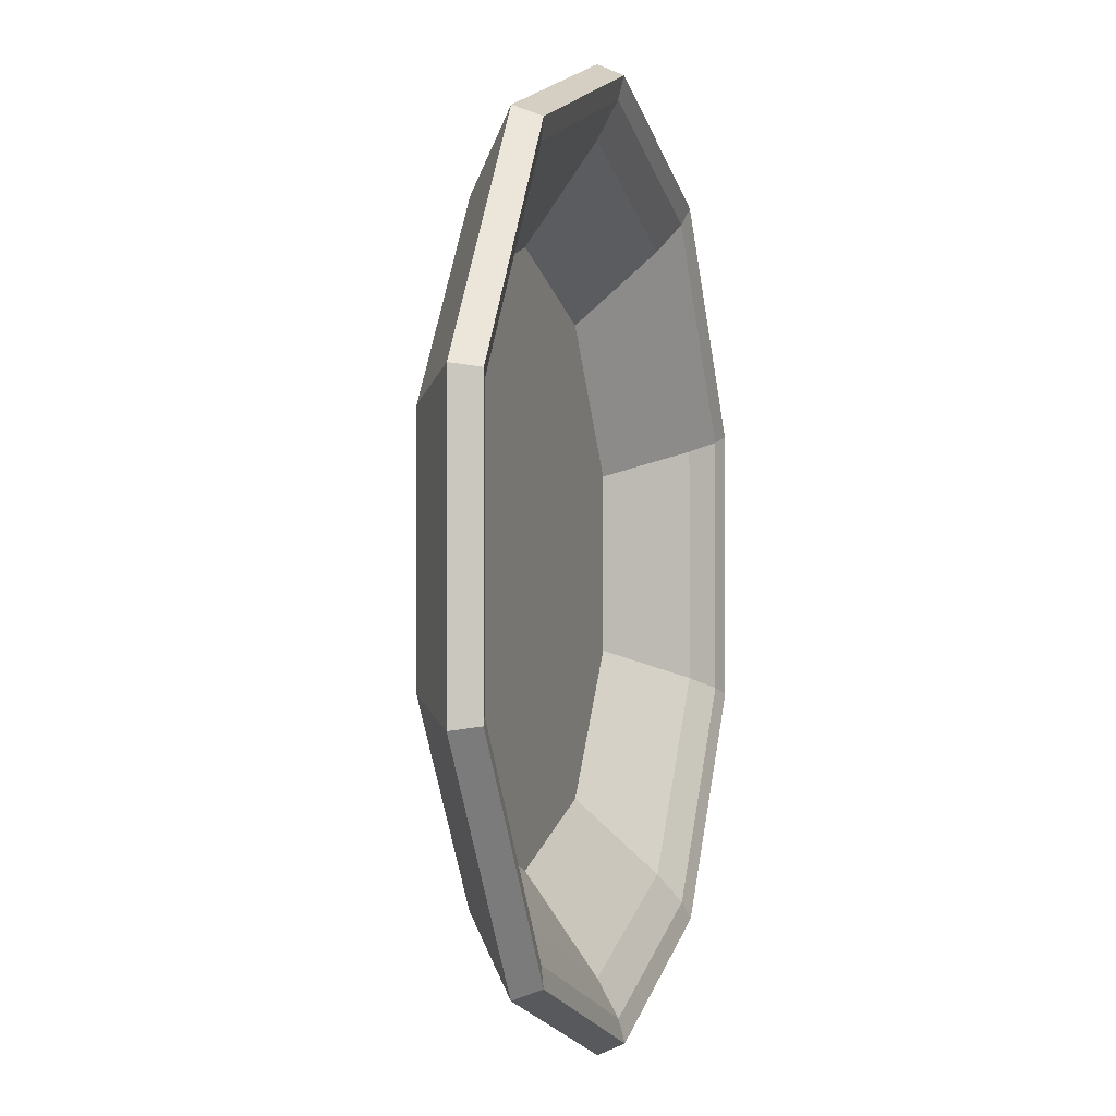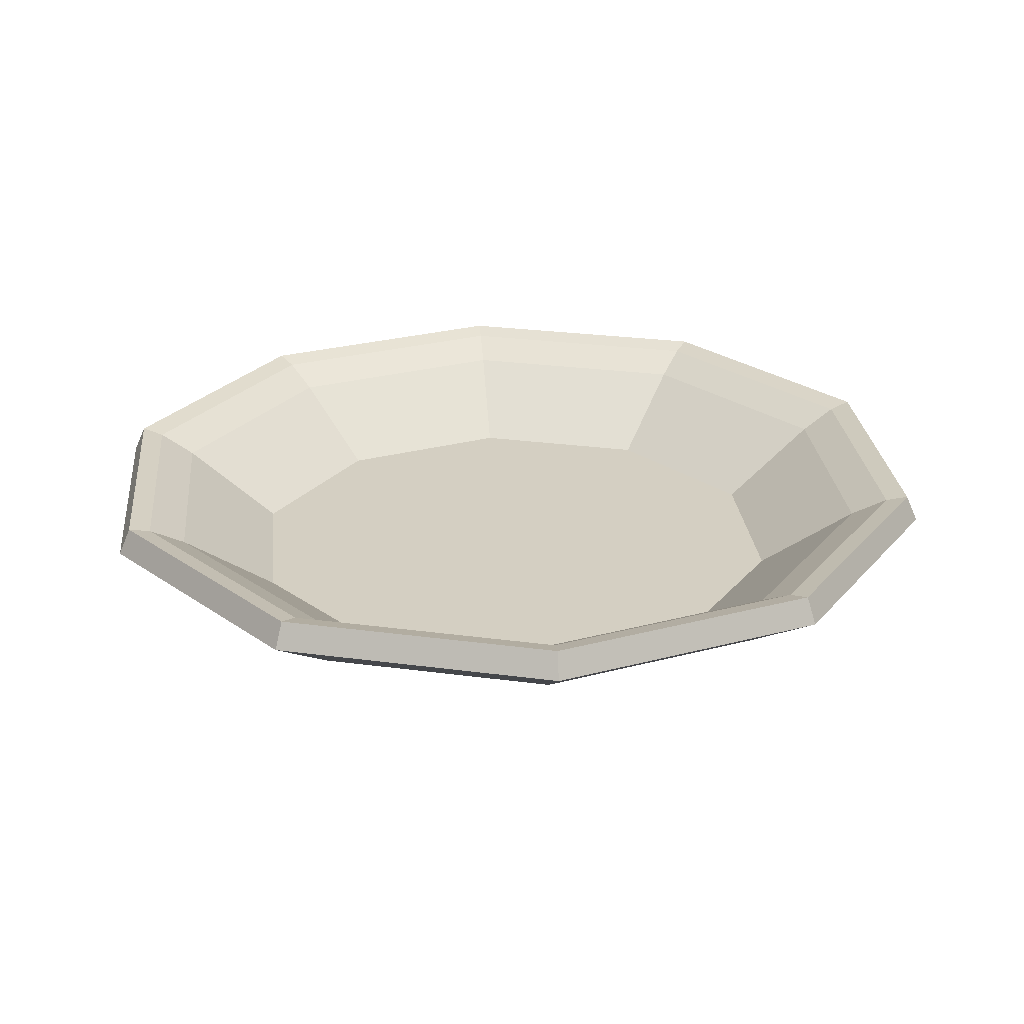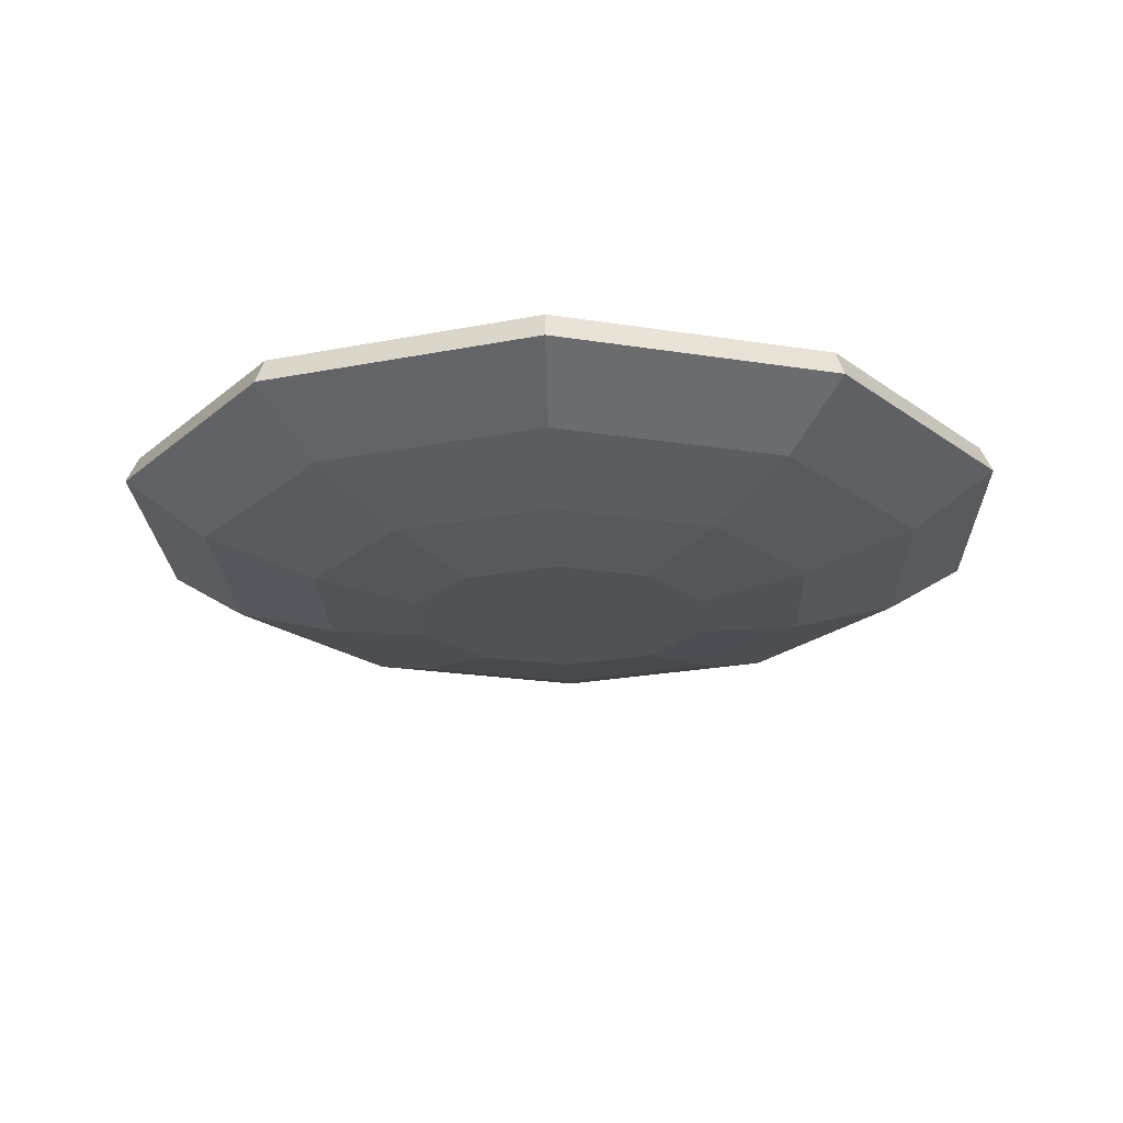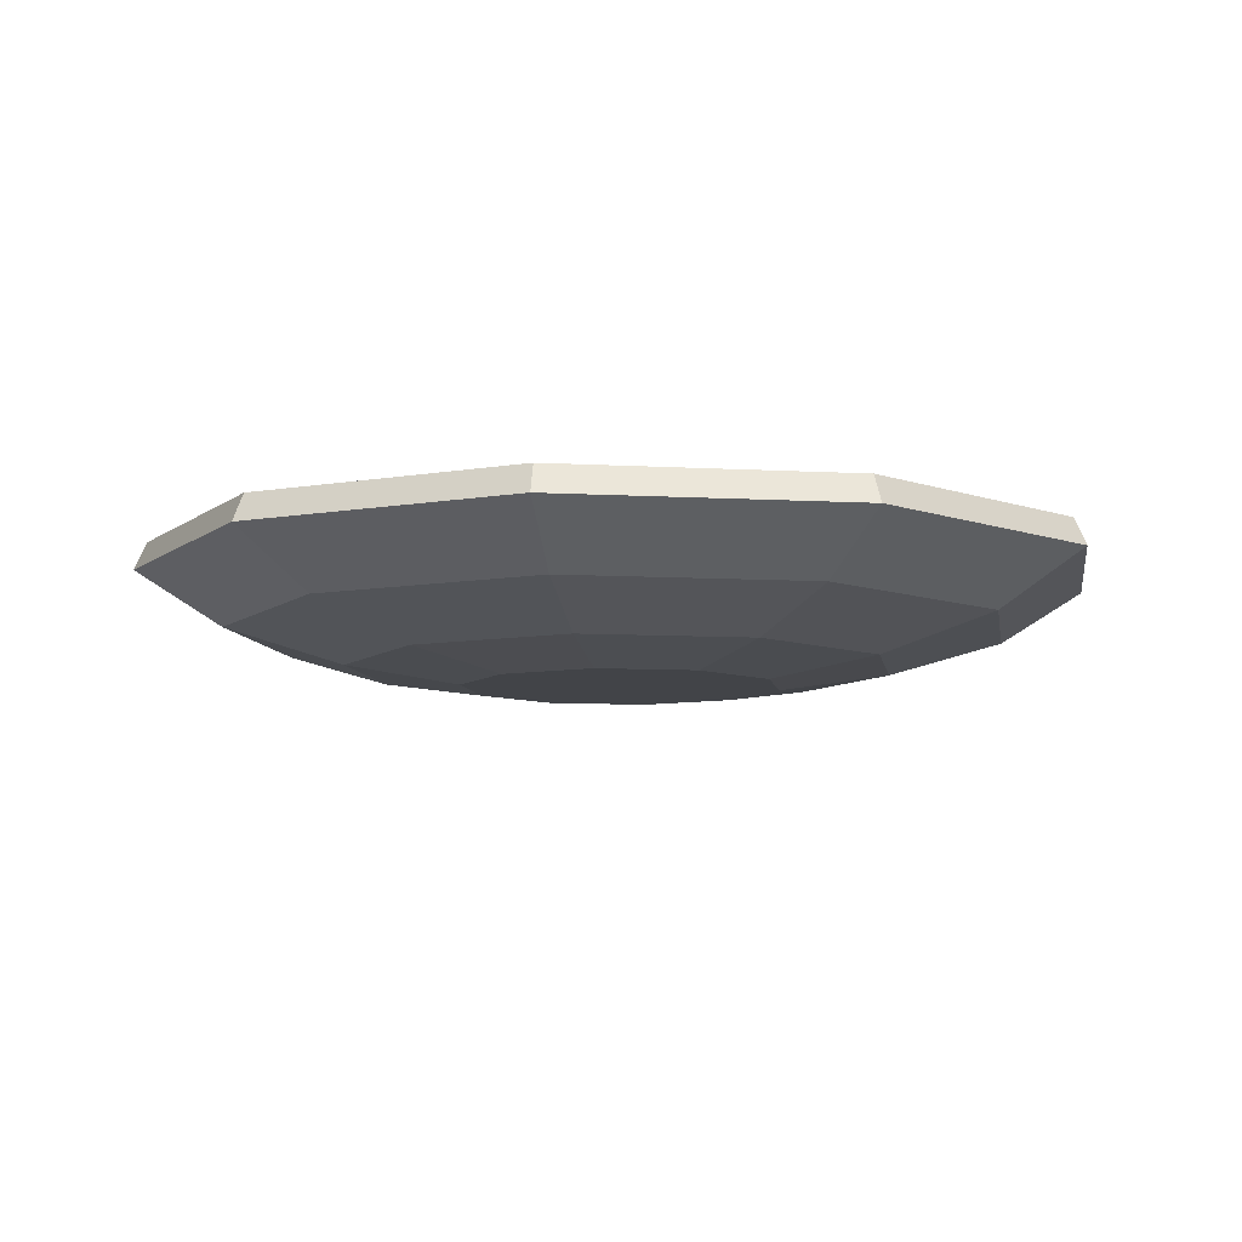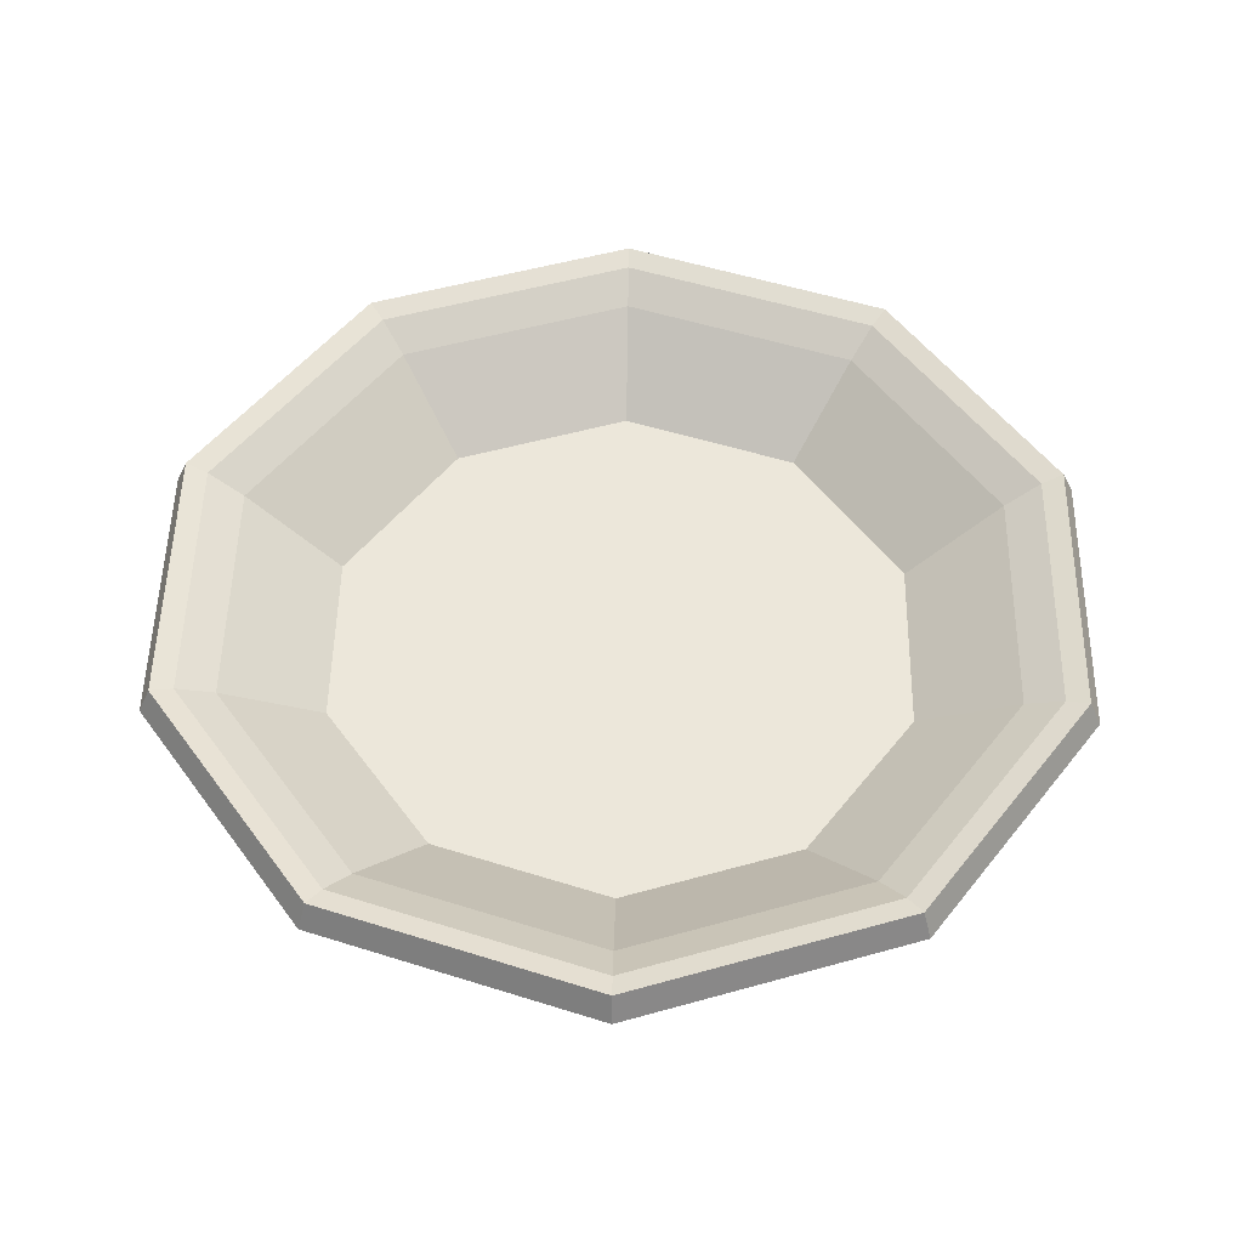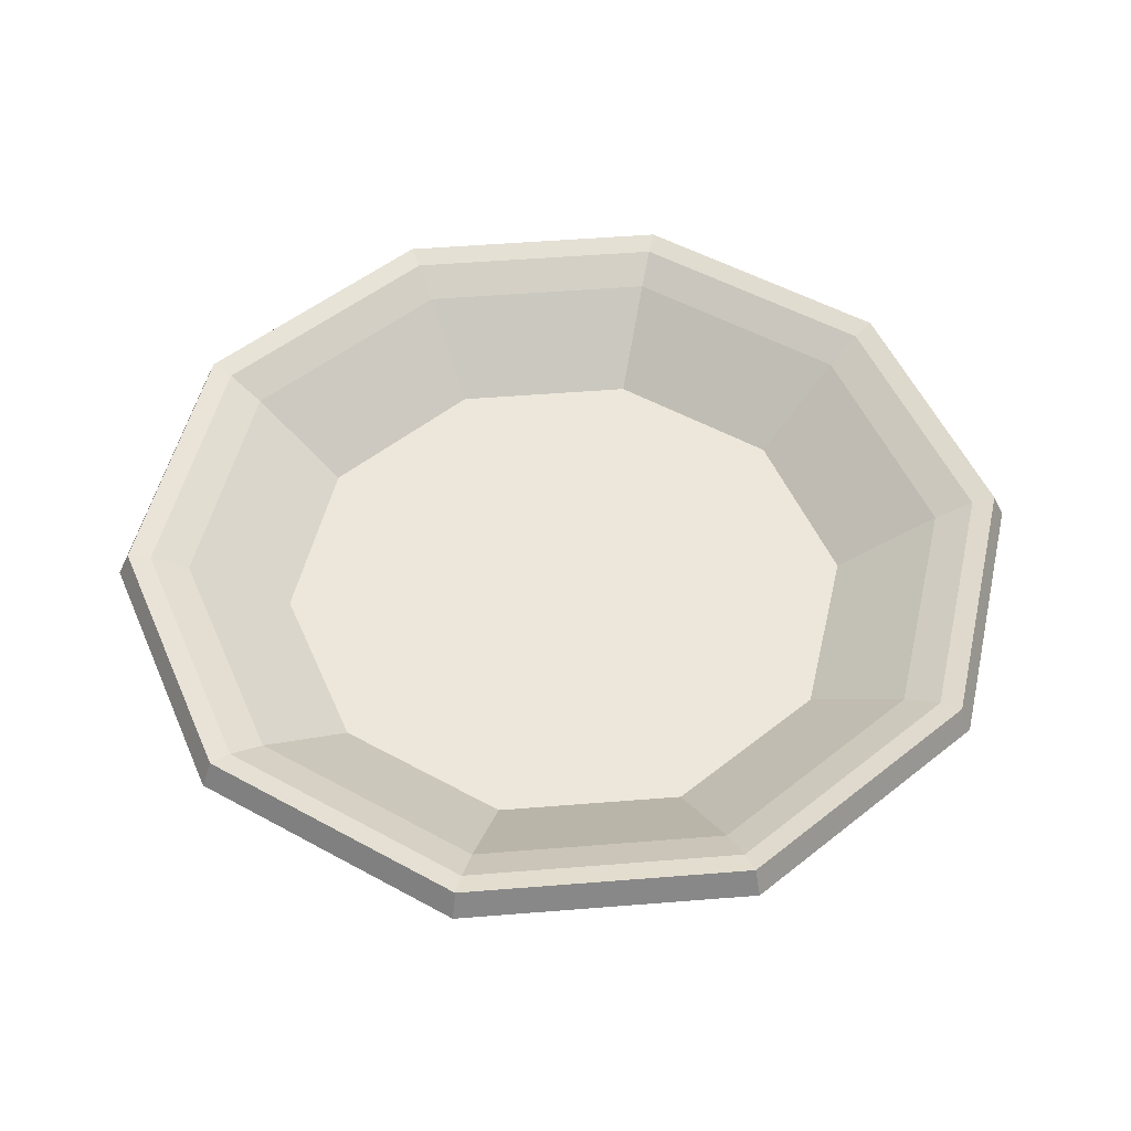
<metadata>
{"format":"obj","ext":"obj","renderer":"f3d","projection":"perspective","resolution":1024,"background":"white","views":[{"elev":-1.2,"azim":-73.8,"up":"+Y"},{"elev":25.4,"azim":174.4,"up":"+Z"},{"elev":-20.9,"azim":-34.2,"up":"+Z"},{"elev":-8.0,"azim":-27.1,"up":"+Z"},{"elev":51.4,"azim":-35.0,"up":"+Z"},{"elev":51.0,"azim":157.0,"up":"+Z"}]}
</metadata>
<code>
g Plate
v 1.051e-11 0.008896 0.002632
v 2.28e-11 0.00845 0.002513
v -0.004967 0.006837 0.002513
v -0.005229 0.007197 0.002632
v -7.672e-10 -0.008896 0.002632
v 0.005229 -0.007197 0.002632
v 0.005369 -0.007389 0.002111
v -7.985e-10 -0.009134 0.002111
v -0.005229 -0.007197 0.002632
v -0.004967 -0.006837 0.002513
v -7.16e-10 -0.00845 0.002513
v -7.672e-10 -0.008896 0.002632
v -0.008461 -0.002749 0.002632
v -0.008037 -0.002611 0.002513
v -0.004967 -0.006837 0.002513
v -0.005229 -0.007197 0.002632
v -0.008461 0.002749 0.002632
v -0.008037 0.002611 0.002513
v -0.008037 -0.002611 0.002513
v -0.008461 -0.002749 0.002632
v -0.005229 0.007197 0.002632
v -0.004967 0.006837 0.002513
v -0.008037 0.002611 0.002513
v -0.008461 0.002749 0.002632
v 0.004541 0.00625 0.002111
v 0.003406 0.004689 0.0007233
v 1.024e-10 0.005795 0.0007233
v 4.197e-11 0.007725 0.002111
v 0.005229 -0.007197 0.002632
v 0.004967 -0.006837 0.002513
v 0.008037 -0.002611 0.002513
v 0.008461 -0.002749 0.002632
v 0.008461 -0.002749 0.002632
v 0.008037 -0.002611 0.002513
v 0.008037 0.002611 0.002513
v 0.008461 0.002749 0.002632
v 0.004401 0.006057 0.001079
v 0.00712 0.002314 0.001079
v 0.008687 0.002822 0.002111
v 0.005369 0.007389 0.002111
v 0.004541 -0.00625 0.002111
v 0.003406 -0.004689 0.0007233
v 0.005512 -0.001791 0.0007233
v 0.007347 -0.002387 0.002111
v 0.008461 0.002749 0.002632
v 0.008037 0.002611 0.002513
v 0.004967 0.006837 0.002513
v 0.005229 0.007197 0.002632
v -0.00712 0.002314 0.001079
v -0.004401 0.006057 0.001079
v -0.005369 0.007389 0.002111
v -0.008687 0.002822 0.002111
v -0.00712 -0.002314 0.001079
v -0.00712 0.002314 0.001079
v -0.008687 0.002822 0.002111
v -0.008687 -0.002822 0.002111
v -0.004401 -0.006057 0.001079
v -0.00712 -0.002314 0.001079
v -0.008687 -0.002822 0.002111
v -0.005369 -0.007389 0.002111
v -6.349e-10 -0.007487 0.001079
v -0.004401 -0.006057 0.001079
v -0.005369 -0.007389 0.002111
v -7.985e-10 -0.009134 0.002111
v 0.00712 -0.002314 0.001079
v 0.004401 -0.006057 0.001079
v 0.005369 -0.007389 0.002111
v 0.008687 -0.002822 0.002111
v -0.004401 0.006057 0.001079
v 1.963e-11 0.007487 0.001079
v 0 0.009134 0.002111
v -0.005369 0.007389 0.002111
v 0.00712 0.002314 0.001079
v 0.00712 -0.002314 0.001079
v 0.008687 -0.002822 0.002111
v 0.008687 0.002822 0.002111
v 0.003406 0.004689 0.0007233
v 0.005512 0.001791 0.0007233
v 0.005512 -0.001791 0.0007233
v 0.003406 -0.004689 0.0007233
v 1.024e-10 0.005795 0.0007233
v -4.042e-10 -0.005795 0.0007233
v -0.003406 0.004689 0.0007233
v -0.003406 -0.004689 0.0007233
v -0.005512 0.001791 0.0007233
v -0.005512 -0.001791 0.0007233
v 0.007347 -0.002387 0.002111
v 0.005512 -0.001791 0.0007233
v 0.005512 0.001791 0.0007233
v 0.007347 0.002387 0.002111
v -0.007347 0.002387 0.002111
v -0.005512 0.001791 0.0007233
v -0.005512 -0.001791 0.0007233
v -0.007347 -0.002387 0.002111
v -7.16e-10 -0.00845 0.002513
v -6.334e-10 -0.007725 0.002111
v 0.004541 -0.00625 0.002111
v 0.004967 -0.006837 0.002513
v 0.007347 0.002387 0.002111
v 0.005512 0.001791 0.0007233
v 0.003406 0.004689 0.0007233
v 0.004541 0.00625 0.002111
v -0.004541 0.00625 0.002111
v -0.003406 0.004689 0.0007233
v -0.005512 0.001791 0.0007233
v -0.007347 0.002387 0.002111
v -0.004541 -0.00625 0.002111
v -0.003406 -0.004689 0.0007233
v -4.042e-10 -0.005795 0.0007233
v -6.334e-10 -0.007725 0.002111
v 4.197e-11 0.007725 0.002111
v 1.024e-10 0.005795 0.0007233
v -0.003406 0.004689 0.0007233
v -0.004541 0.00625 0.002111
v -0.007347 -0.002387 0.002111
v -0.005512 -0.001791 0.0007233
v -0.003406 -0.004689 0.0007233
v -0.004541 -0.00625 0.002111
v 1.963e-11 0.007487 0.001079
v 0.004401 0.006057 0.001079
v 0.005369 0.007389 0.002111
v 0 0.009134 0.002111
v 1.963e-11 0.007487 0.001079
v -5.521e-11 0.005235 0.0004154
v 0.003077 0.004235 0.0004154
v 0.004401 0.006057 0.001079
v -5.521e-11 0.005235 0.0004154
v -1.352e-10 0.003062 8.435e-05
v 0.0018 0.002477 8.435e-05
v 0.003077 0.004235 0.0004154
v 0.004401 0.006057 0.001079
v 0.003077 0.004235 0.0004154
v 0.004978 0.001618 0.0004154
v 0.00712 0.002314 0.001079
v 0.003077 0.004235 0.0004154
v 0.0018 0.002477 8.435e-05
v 0.002912 0.0009462 8.435e-05
v 0.004978 0.001618 0.0004154
v 0.00712 0.002314 0.001079
v 0.004978 0.001618 0.0004154
v 0.004978 -0.001618 0.0004154
v 0.00712 -0.002314 0.001079
v 0.004978 0.001618 0.0004154
v 0.002912 0.0009462 8.435e-05
v 0.002912 -0.0009462 8.435e-05
v 0.004978 -0.001618 0.0004154
v 0.00712 -0.002314 0.001079
v 0.004978 -0.001618 0.0004154
v 0.003077 -0.004235 0.0004154
v 0.004401 -0.006057 0.001079
v 0.004978 -0.001618 0.0004154
v 0.002912 -0.0009462 8.435e-05
v 0.0018 -0.002477 8.435e-05
v 0.003077 -0.004235 0.0004154
v 0.004401 -0.006057 0.001079
v -6.349e-10 -0.007487 0.001079
v -7.985e-10 -0.009134 0.002111
v 0.005369 -0.007389 0.002111
v 0.004401 -0.006057 0.001079
v 0.003077 -0.004235 0.0004154
v -4.324e-10 -0.005235 0.0004154
v -6.349e-10 -0.007487 0.001079
v -6.349e-10 -0.007487 0.001079
v -4.324e-10 -0.005235 0.0004154
v -0.003077 -0.004235 0.0004154
v -0.004401 -0.006057 0.001079
v -4.324e-10 -0.005235 0.0004154
v -1.95e-10 -0.003062 8.435e-05
v -0.0018 -0.002477 8.435e-05
v -0.003077 -0.004235 0.0004154
v -0.004401 -0.006057 0.001079
v -0.003077 -0.004235 0.0004154
v -0.004978 -0.001618 0.0004154
v -0.00712 -0.002314 0.001079
v -0.003077 -0.004235 0.0004154
v -0.0018 -0.002477 8.435e-05
v -0.002912 -0.0009462 8.435e-05
v -0.004978 -0.001618 0.0004154
v -0.00712 -0.002314 0.001079
v -0.004978 -0.001618 0.0004154
v -0.004978 0.001618 0.0004154
v -0.00712 0.002314 0.001079
v -0.004978 -0.001618 0.0004154
v -0.002912 -0.0009462 8.435e-05
v -0.002912 0.0009462 8.435e-05
v -0.004978 0.001618 0.0004154
v -0.00712 0.002314 0.001079
v -0.004978 0.001618 0.0004154
v -0.003077 0.004235 0.0004154
v -0.004401 0.006057 0.001079
v -0.004978 0.001618 0.0004154
v -0.002912 0.0009462 8.435e-05
v -0.0018 0.002477 8.435e-05
v -0.003077 0.004235 0.0004154
v -0.004401 0.006057 0.001079
v -0.003077 0.004235 0.0004154
v -5.521e-11 0.005235 0.0004154
v 1.963e-11 0.007487 0.001079
v -0.003077 0.004235 0.0004154
v -0.0018 0.002477 8.435e-05
v -1.352e-10 0.003062 8.435e-05
v -5.521e-11 0.005235 0.0004154
v 0.0018 -0.002477 8.435e-05
v 0.002912 -0.0009462 8.435e-05
v 0.002912 0.0009462 8.435e-05
v 0.0018 0.002477 8.435e-05
v -1.352e-10 0.003062 8.435e-05
v -1.95e-10 -0.003062 8.435e-05
v -0.0018 0.002477 8.435e-05
v -0.0018 -0.002477 8.435e-05
v -0.002912 0.0009462 8.435e-05
v -0.002912 -0.0009462 8.435e-05
v 0.005369 0.007389 0.002111
v 0.005229 0.007197 0.002632
v 1.051e-11 0.008896 0.002632
v 0 0.009134 0.002111
v 0.008687 0.002822 0.002111
v 0.008461 0.002749 0.002632
v 0.005229 0.007197 0.002632
v 0.005369 0.007389 0.002111
v 0.008687 -0.002822 0.002111
v 0.008461 -0.002749 0.002632
v 0.008461 0.002749 0.002632
v 0.008687 0.002822 0.002111
v 0.005369 -0.007389 0.002111
v 0.005229 -0.007197 0.002632
v 0.008461 -0.002749 0.002632
v 0.008687 -0.002822 0.002111
v -0.005369 -0.007389 0.002111
v -0.005229 -0.007197 0.002632
v -7.672e-10 -0.008896 0.002632
v -7.985e-10 -0.009134 0.002111
v -0.008687 -0.002822 0.002111
v -0.008461 -0.002749 0.002632
v -0.005229 -0.007197 0.002632
v -0.005369 -0.007389 0.002111
v -0.008687 0.002822 0.002111
v -0.008461 0.002749 0.002632
v -0.008461 -0.002749 0.002632
v -0.008687 -0.002822 0.002111
v -0.005369 0.007389 0.002111
v -0.005229 0.007197 0.002632
v -0.008461 0.002749 0.002632
v -0.008687 0.002822 0.002111
v 0 0.009134 0.002111
v 1.051e-11 0.008896 0.002632
v -0.005229 0.007197 0.002632
v -0.005369 0.007389 0.002111
v 0.004967 0.006837 0.002513
v 0.004541 0.00625 0.002111
v 4.197e-11 0.007725 0.002111
v 2.28e-11 0.00845 0.002513
v 0.008037 0.002611 0.002513
v 0.007347 0.002387 0.002111
v 0.004541 0.00625 0.002111
v 0.004967 0.006837 0.002513
v 0.008037 -0.002611 0.002513
v 0.007347 -0.002387 0.002111
v 0.007347 0.002387 0.002111
v 0.008037 0.002611 0.002513
v 0.004967 -0.006837 0.002513
v 0.004541 -0.00625 0.002111
v 0.007347 -0.002387 0.002111
v 0.008037 -0.002611 0.002513
v -7.672e-10 -0.008896 0.002632
v -7.16e-10 -0.00845 0.002513
v 0.004967 -0.006837 0.002513
v 0.005229 -0.007197 0.002632
v -0.004967 -0.006837 0.002513
v -0.004541 -0.00625 0.002111
v -6.334e-10 -0.007725 0.002111
v -7.16e-10 -0.00845 0.002513
v -0.008037 -0.002611 0.002513
v -0.007347 -0.002387 0.002111
v -0.004541 -0.00625 0.002111
v -0.004967 -0.006837 0.002513
v -0.008037 0.002611 0.002513
v -0.007347 0.002387 0.002111
v -0.007347 -0.002387 0.002111
v -0.008037 -0.002611 0.002513
v -0.004967 0.006837 0.002513
v -0.004541 0.00625 0.002111
v -0.007347 0.002387 0.002111
v -0.008037 0.002611 0.002513
v 2.28e-11 0.00845 0.002513
v 4.197e-11 0.007725 0.002111
v -0.004541 0.00625 0.002111
v -0.004967 0.006837 0.002513
v 0.005229 0.007197 0.002632
v 0.004967 0.006837 0.002513
v 2.28e-11 0.00845 0.002513
v 1.051e-11 0.008896 0.002632
v 0.003077 -0.004235 0.0004154
v 0.0018 -0.002477 8.435e-05
v -1.95e-10 -0.003062 8.435e-05
v -4.324e-10 -0.005235 0.0004154
v 0.003406 -0.004689 0.0007233
v 0.004541 -0.00625 0.002111
v -6.334e-10 -0.007725 0.002111
v -4.042e-10 -0.005795 0.0007233
g Plate_0
f 3 2 1
f 4 3 1
f 7 6 5
f 8 7 5
f 11 10 9
f 12 11 9
f 15 14 13
f 16 15 13
f 19 18 17
f 20 19 17
f 23 22 21
f 24 23 21
f 27 26 25
f 28 27 25
f 31 30 29
f 32 31 29
f 35 34 33
f 36 35 33
f 39 38 37
f 40 39 37
f 43 42 41
f 44 43 41
f 47 46 45
f 48 47 45
f 51 50 49
f 52 51 49
f 55 54 53
f 56 55 53
f 59 58 57
f 60 59 57
f 63 62 61
f 64 63 61
f 67 66 65
f 68 67 65
f 71 70 69
f 72 71 69
f 75 74 73
f 76 75 73
f 79 78 77
f 77 80 79
f 77 81 80
f 81 82 80
f 81 83 82
f 83 84 82
f 83 85 84
f 85 86 84
f 89 88 87
f 90 89 87
f 93 92 91
f 94 93 91
f 97 96 95
f 98 97 95
f 101 100 99
f 102 101 99
f 105 104 103
f 106 105 103
f 109 108 107
f 110 109 107
f 113 112 111
f 114 113 111
f 117 116 115
f 118 117 115
f 121 120 119
f 122 121 119
f 125 124 123
f 126 125 123
f 129 128 127
f 130 129 127
f 133 132 131
f 134 133 131
f 137 136 135
f 138 137 135
f 141 140 139
f 142 141 139
f 145 144 143
f 146 145 143
f 149 148 147
f 150 149 147
f 153 152 151
f 154 153 151
f 157 156 155
f 158 157 155
f 161 160 159
f 162 161 159
f 165 164 163
f 166 165 163
f 169 168 167
f 170 169 167
f 173 172 171
f 174 173 171
f 177 176 175
f 178 177 175
f 181 180 179
f 182 181 179
f 185 184 183
f 186 185 183
f 189 188 187
f 190 189 187
f 193 192 191
f 194 193 191
f 197 196 195
f 198 197 195
f 201 200 199
f 202 201 199
f 205 204 203
f 203 206 205
f 203 207 206
f 203 208 207
f 208 209 207
f 208 210 209
f 210 211 209
f 210 212 211
f 215 214 213
f 216 215 213
f 219 218 217
f 220 219 217
f 223 222 221
f 224 223 221
f 227 226 225
f 228 227 225
f 231 230 229
f 232 231 229
f 235 234 233
f 236 235 233
f 239 238 237
f 240 239 237
f 243 242 241
f 244 243 241
f 247 246 245
f 248 247 245
f 251 250 249
f 252 251 249
f 255 254 253
f 256 255 253
f 259 258 257
f 260 259 257
f 263 262 261
f 264 263 261
f 267 266 265
f 268 267 265
f 271 270 269
f 272 271 269
f 275 274 273
f 276 275 273
f 279 278 277
f 280 279 277
f 283 282 281
f 284 283 281
f 287 286 285
f 288 287 285
f 291 290 289
f 292 291 289
f 295 294 293
f 296 295 293
f 299 298 297
f 300 299 297

</code>
